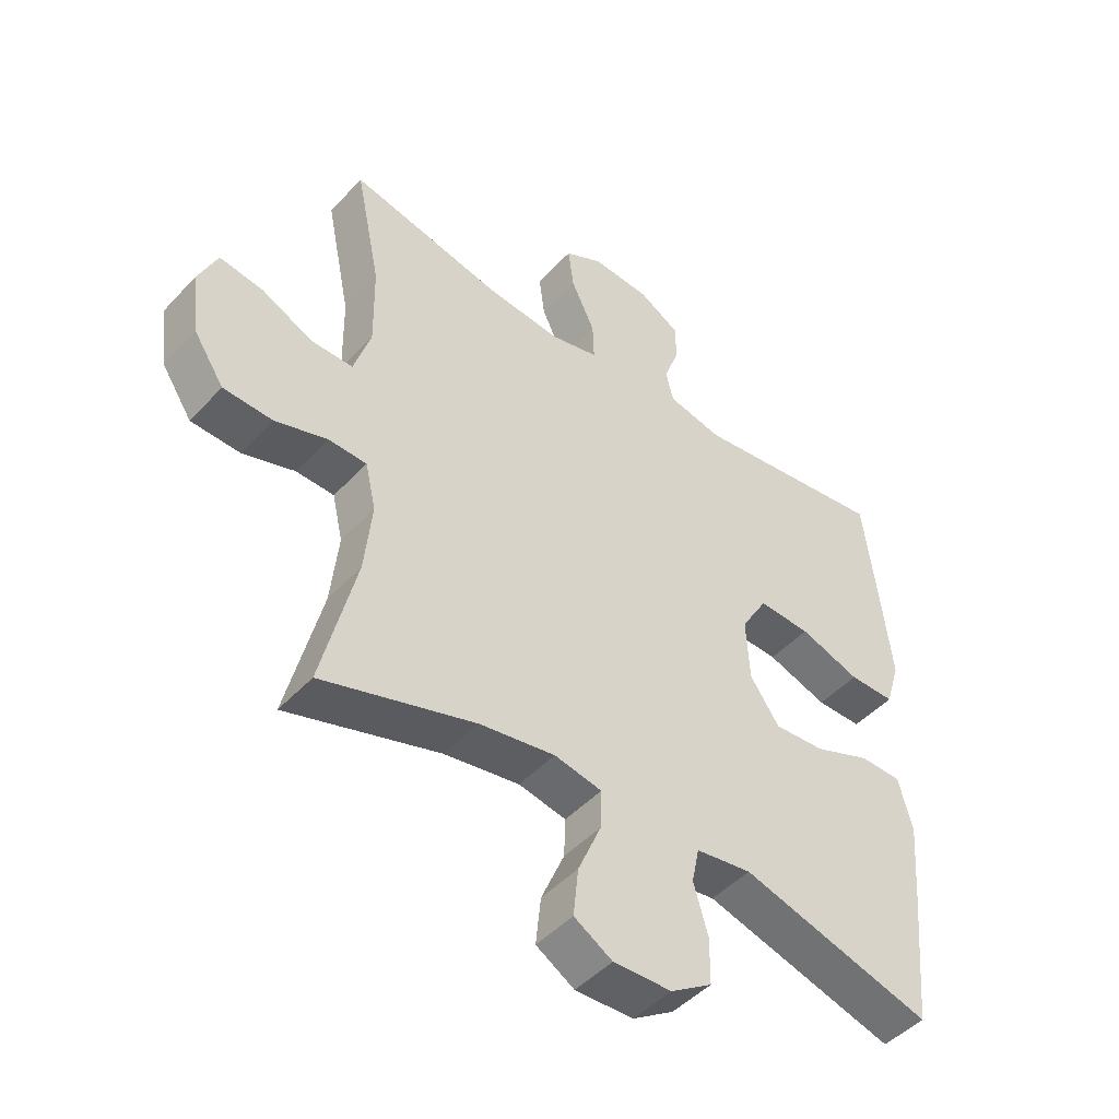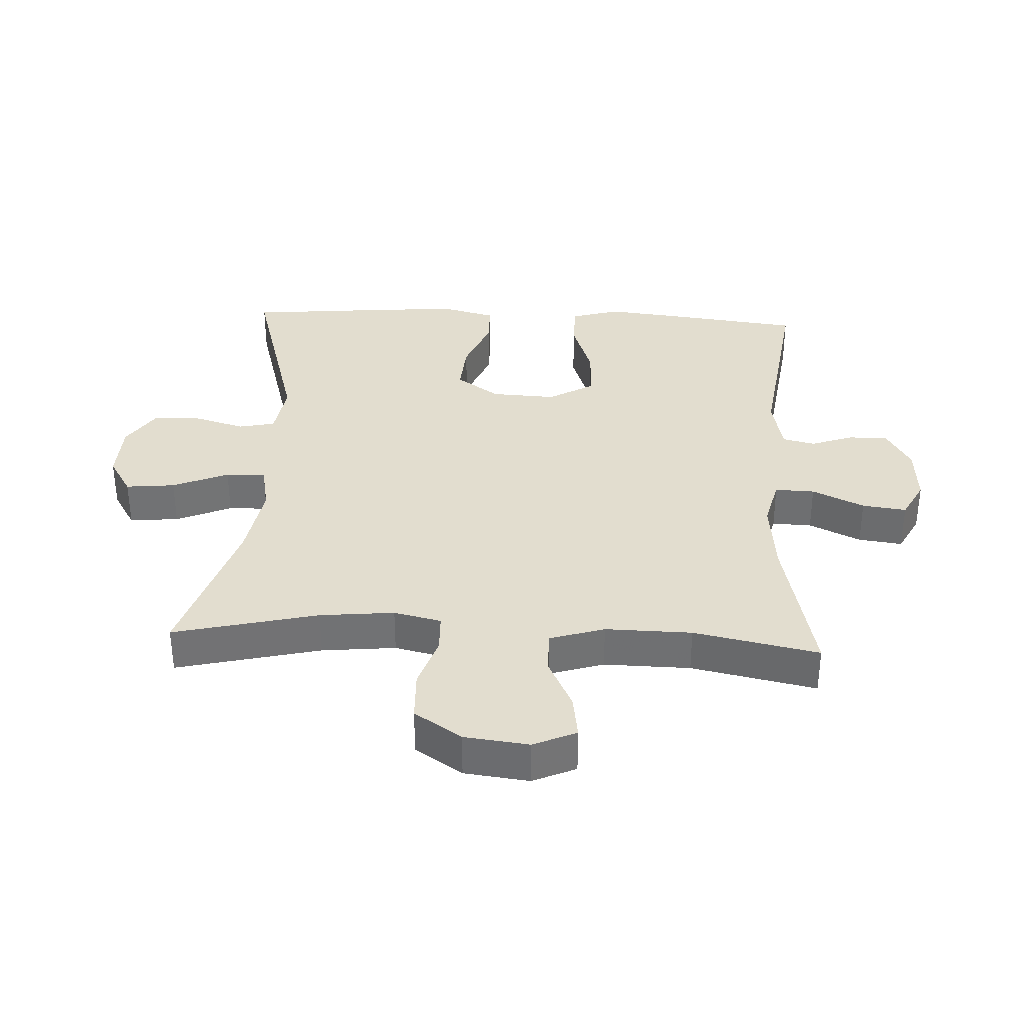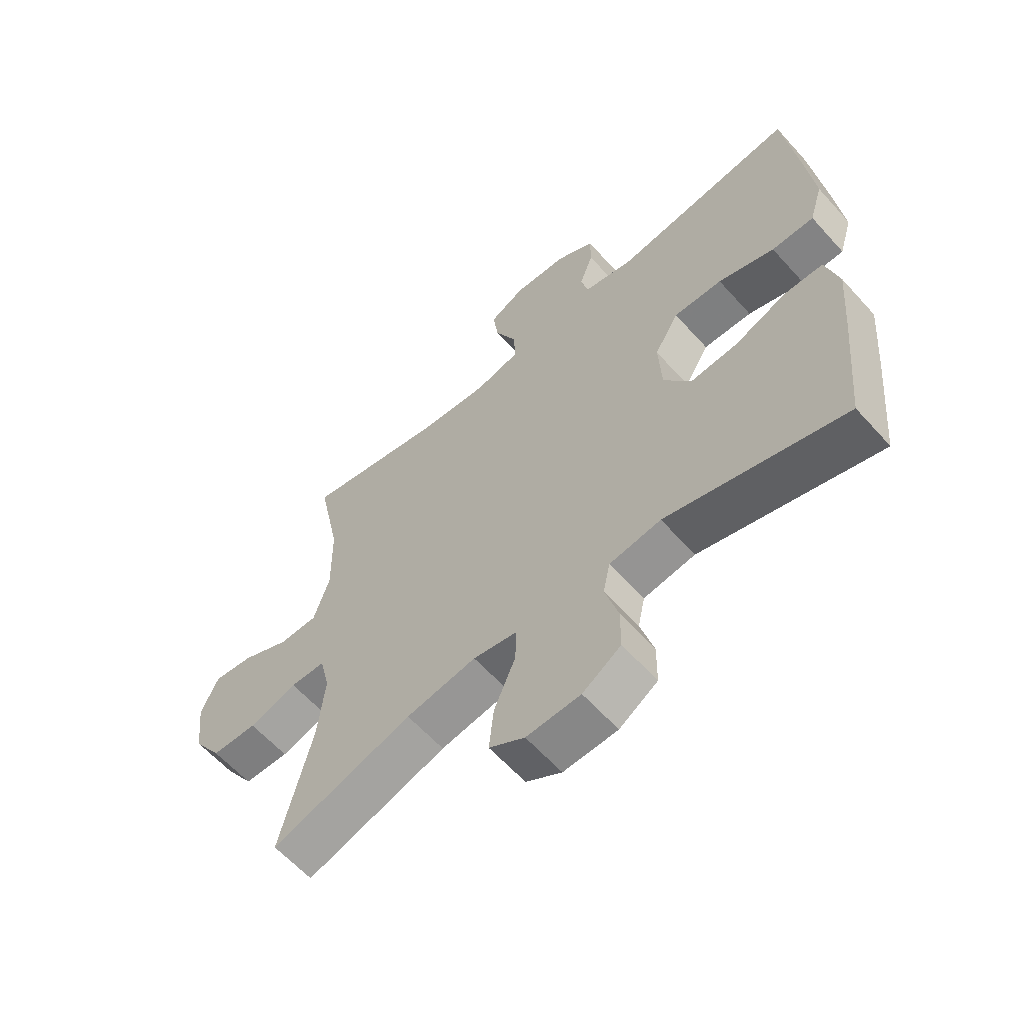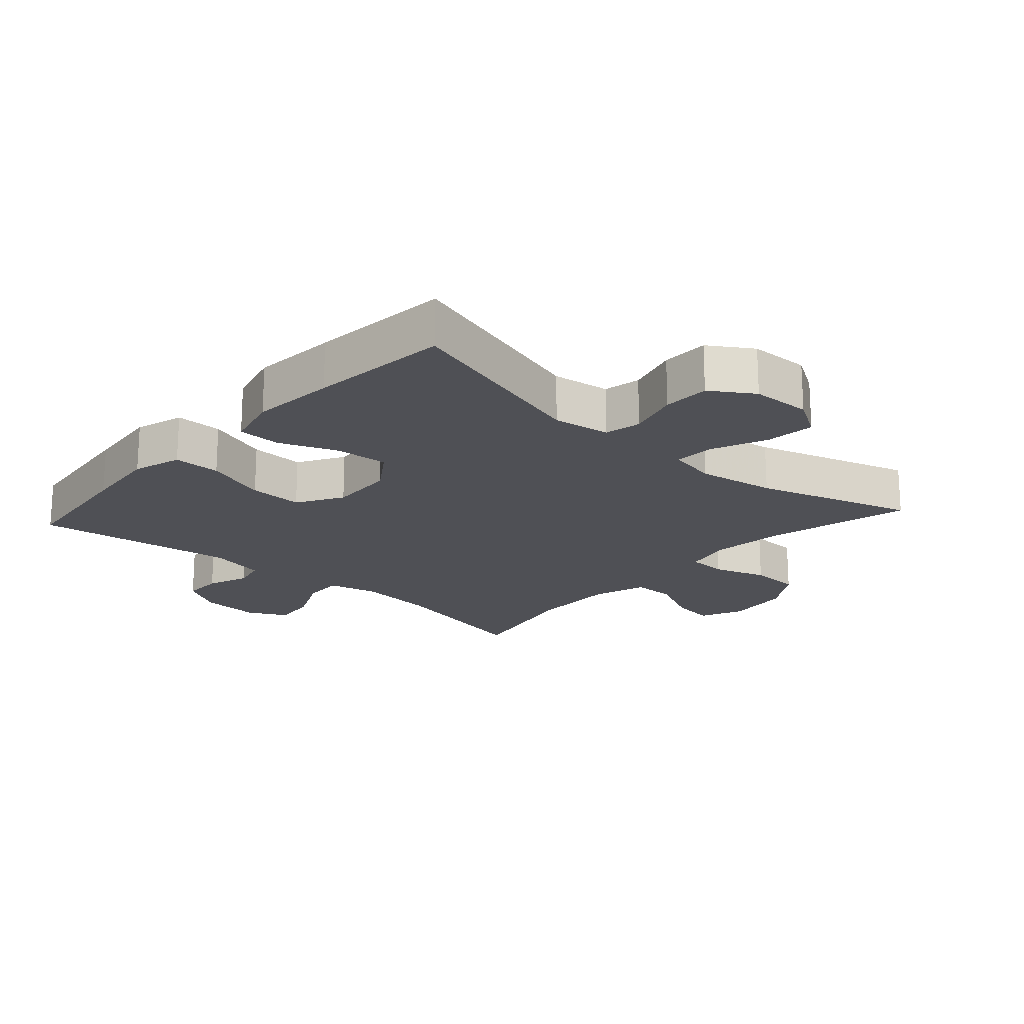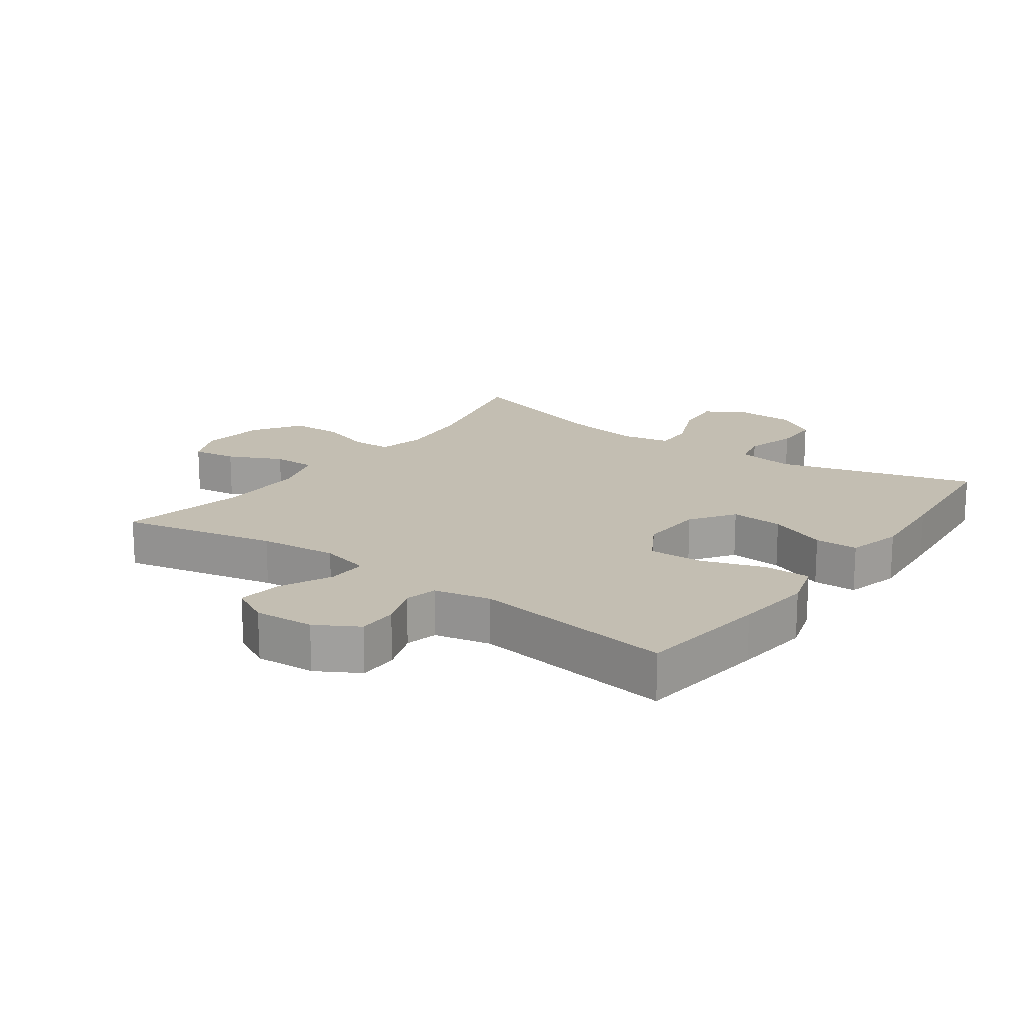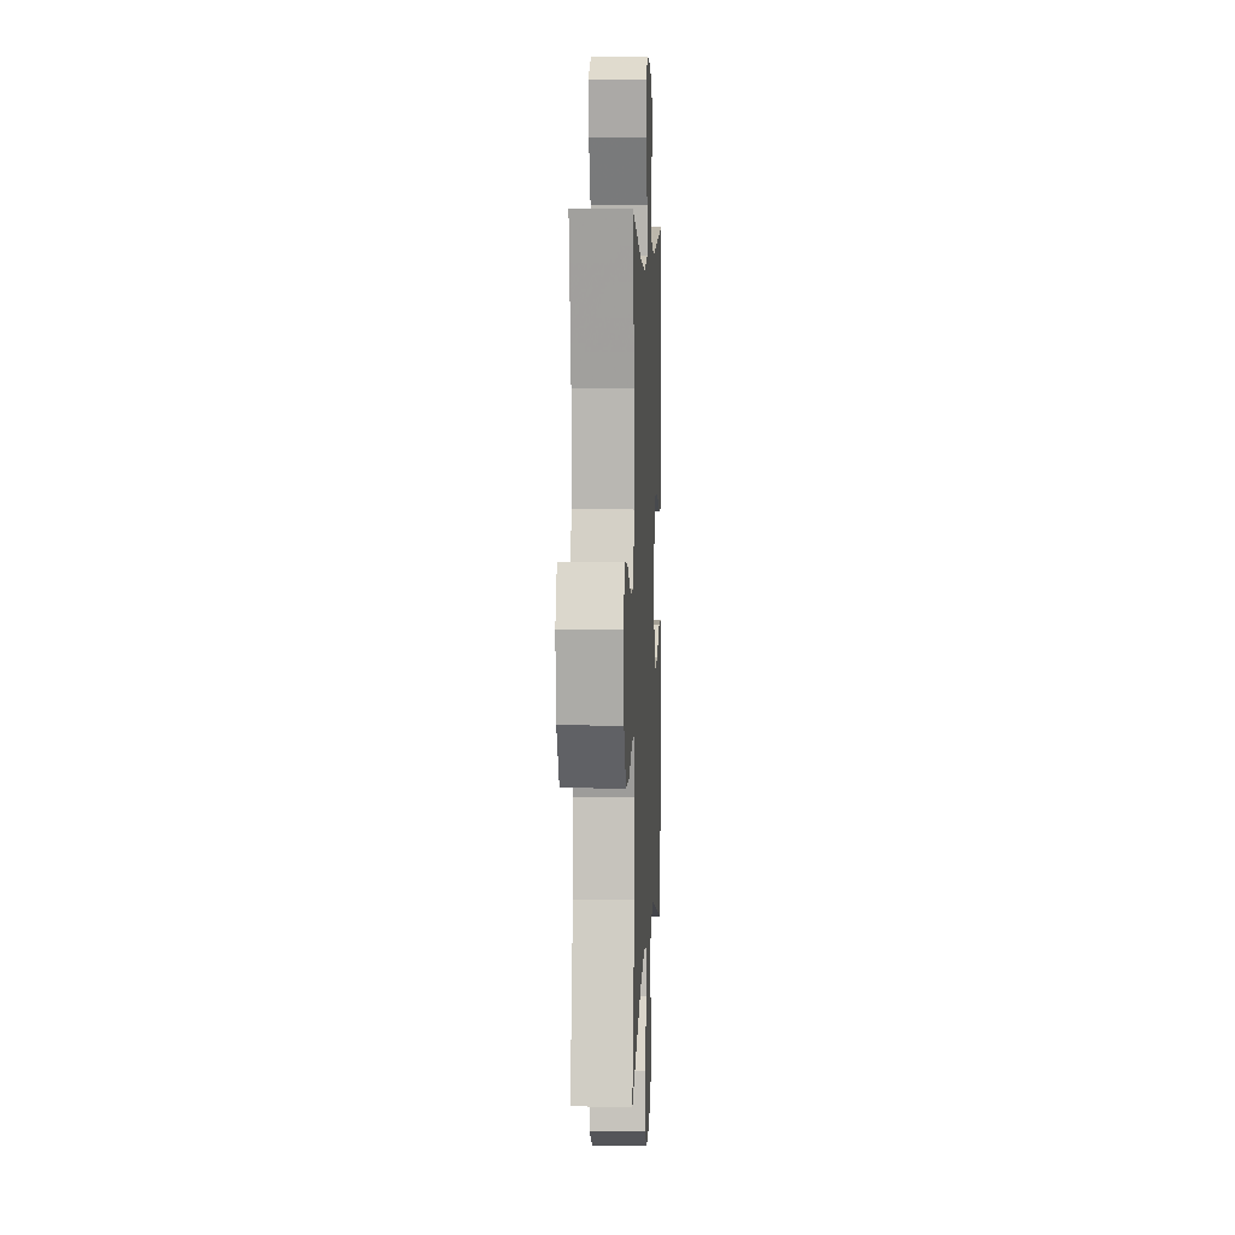
<metadata>
{"format":"obj","ext":"obj","renderer":"f3d","projection":"perspective","resolution":1024,"background":"white","views":[{"elev":-47.1,"azim":-40.1,"up":"+Z"},{"elev":34.8,"azim":-87.1,"up":"+Y"},{"elev":-61.2,"azim":41.8,"up":"+Z"},{"elev":-19.3,"azim":138.0,"up":"+Y"},{"elev":17.5,"azim":35.8,"up":"+Y"},{"elev":6.5,"azim":-87.4,"up":"+Z"}]}
</metadata>
<code>
v -0.5 0.07 0.5
v -0.258 0.07 0.447
v -0.137 0.07 0.435
v -0.06 0.07 0.454
v -0.062 0.07 0.516
v -0.1 0.07 0.597
v -0.109 0.07 0.666
v -0.048 0.07 0.698
v 0.045 0.07 0.692
v 0.111 0.07 0.654
v 0.111 0.07 0.592
v 0.087 0.07 0.526
v 0.099 0.07 0.476
v 0.187 0.07 0.457
v 0.5 0.07 0.5
v 0.525 0.07 0.294
v 0.538 0.07 0.174
v 0.515 0.07 0.098
v 0.442 0.07 0.098
v 0.345 0.07 0.131
v 0.261 0.07 0.134
v 0.219 0.07 0.063
v 0.224 0.07 -0.038
v 0.271 0.07 -0.106
v 0.353 0.07 -0.1
v 0.443 0.07 -0.064
v 0.51 0.07 -0.065
v 0.532 0.07 -0.15
v 0.521 0.07 -0.282
v 0.5 0.07 -0.5
v 0.193 0.07 -0.413
v 0.104 0.07 -0.426
v 0.092 0.07 -0.483
v 0.115 0.07 -0.563
v 0.114 0.07 -0.636
v 0.048 0.07 -0.679
v -0.045 0.07 -0.682
v -0.106 0.07 -0.645
v -0.098 0.07 -0.568
v -0.061 0.07 -0.481
v -0.059 0.07 -0.419
v -0.135 0.07 -0.404
v -0.256 0.07 -0.424
v -0.5 0.07 -0.5
v -0.445 0.07 -0.275
v -0.433 0.07 -0.159
v -0.45 0.07 -0.085
v -0.511 0.07 -0.083
v -0.594 0.07 -0.11
v -0.673 0.07 -0.107
v -0.722 0.07 -0.033
v -0.734 0.07 0.068
v -0.704 0.07 0.135
v -0.635 0.07 0.125
v -0.552 0.07 0.085
v -0.485 0.07 0.085
v -0.458 0.07 0.17
v -0.46 0.07 0.305
v -0.5 0 0.5
v -0.258 0 0.447
v -0.137 0 0.435
v -0.06 0 0.454
v -0.062 0 0.516
v -0.1 0 0.597
v -0.109 0 0.666
v -0.048 0 0.698
v 0.045 0 0.692
v 0.111 0 0.654
v 0.111 0 0.592
v 0.087 0 0.526
v 0.099 0 0.476
v 0.187 0 0.457
v 0.5 0 0.5
v 0.525 0 0.294
v 0.538 0 0.174
v 0.515 0 0.098
v 0.442 0 0.098
v 0.345 0 0.131
v 0.261 0 0.134
v 0.219 0 0.063
v 0.224 0 -0.038
v 0.271 0 -0.106
v 0.353 0 -0.1
v 0.443 0 -0.064
v 0.51 0 -0.065
v 0.532 0 -0.15
v 0.521 0 -0.282
v 0.5 0 -0.5
v 0.193 0 -0.413
v 0.104 0 -0.426
v 0.092 0 -0.483
v 0.115 0 -0.563
v 0.114 0 -0.636
v 0.048 0 -0.679
v -0.045 0 -0.682
v -0.106 0 -0.645
v -0.098 0 -0.568
v -0.061 0 -0.481
v -0.059 0 -0.419
v -0.135 0 -0.404
v -0.256 0 -0.424
v -0.5 0 -0.5
v -0.445 0 -0.275
v -0.433 0 -0.159
v -0.45 0 -0.085
v -0.511 0 -0.083
v -0.594 0 -0.11
v -0.673 0 -0.107
v -0.722 0 -0.033
v -0.734 0 0.068
v -0.704 0 0.135
v -0.635 0 0.125
v -0.552 0 0.085
v -0.485 0 0.085
v -0.458 0 0.17
v -0.46 0 0.305
f 53 54 55
f 52 53 55
f 51 52 55
f 50 51 55
f 49 50 55
f 48 49 55
f 47 48 55 56
f 46 47 56 57
f 43 44 45
f 42 43 45 46
f 46 57 58
f 42 46 58
f 41 42 58
f 38 39 40
f 37 38 40
f 36 37 40
f 35 36 40
f 34 35 40
f 33 34 40
f 32 33 40 41
f 29 30 31
f 28 29 31
f 27 28 31
f 26 27 31
f 25 26 31
f 31 32 41
f 25 31 41
f 24 25 41
f 18 19 20
f 17 18 20
f 16 17 20
f 15 16 20
f 14 15 20
f 13 14 20 21
f 10 11 12
f 9 10 12
f 8 9 12
f 7 8 12
f 6 7 12
f 5 6 12
f 4 5 12 13
f 13 21 22
f 4 13 22
f 3 4 22
f 58 1 2
f 41 58 2
f 24 41 2
f 23 24 2
f 2 3 22 23
f 113 112 111
f 113 111 110
f 113 110 109
f 113 109 108
f 113 108 107
f 113 107 106
f 114 113 106 105
f 115 114 105 104
f 103 102 101
f 104 103 101 100
f 116 115 104
f 116 104 100
f 116 100 99
f 98 97 96
f 98 96 95
f 98 95 94
f 98 94 93
f 98 93 92
f 98 92 91
f 99 98 91 90
f 89 88 87
f 89 87 86
f 89 86 85
f 89 85 84
f 89 84 83
f 99 90 89
f 99 89 83
f 99 83 82
f 78 77 76
f 78 76 75
f 78 75 74
f 78 74 73
f 78 73 72
f 79 78 72 71
f 70 69 68
f 70 68 67
f 70 67 66
f 70 66 65
f 70 65 64
f 70 64 63
f 71 70 63 62
f 80 79 71
f 80 71 62
f 80 62 61
f 60 59 116
f 60 116 99
f 60 99 82
f 60 82 81
f 81 80 61 60
f 1 59 60 2
f 2 60 61 3
f 3 61 62 4
f 4 62 63 5
f 5 63 64 6
f 6 64 65 7
f 7 65 66 8
f 8 66 67 9
f 9 67 68 10
f 10 68 69 11
f 11 69 70 12
f 12 70 71 13
f 13 71 72 14
f 14 72 73 15
f 15 73 74 16
f 16 74 75 17
f 17 75 76 18
f 18 76 77 19
f 19 77 78 20
f 20 78 79 21
f 21 79 80 22
f 22 80 81 23
f 23 81 82 24
f 24 82 83 25
f 25 83 84 26
f 26 84 85 27
f 27 85 86 28
f 28 86 87 29
f 29 87 88 30
f 30 88 89 31
f 31 89 90 32
f 32 90 91 33
f 33 91 92 34
f 34 92 93 35
f 35 93 94 36
f 36 94 95 37
f 37 95 96 38
f 38 96 97 39
f 39 97 98 40
f 40 98 99 41
f 41 99 100 42
f 42 100 101 43
f 43 101 102 44
f 44 102 103 45
f 45 103 104 46
f 46 104 105 47
f 47 105 106 48
f 48 106 107 49
f 49 107 108 50
f 50 108 109 51
f 51 109 110 52
f 52 110 111 53
f 53 111 112 54
f 54 112 113 55
f 55 113 114 56
f 56 114 115 57
f 57 115 116 58
f 58 116 59 1

</code>
